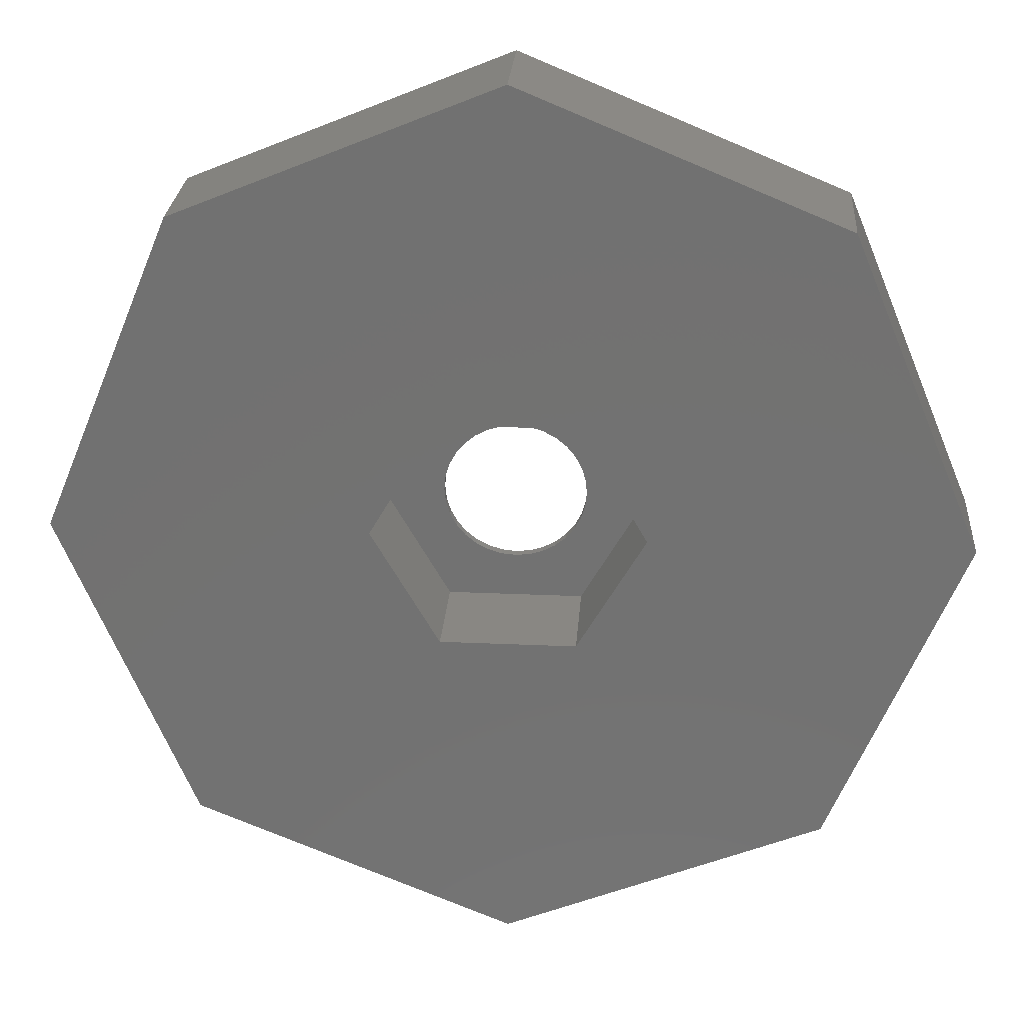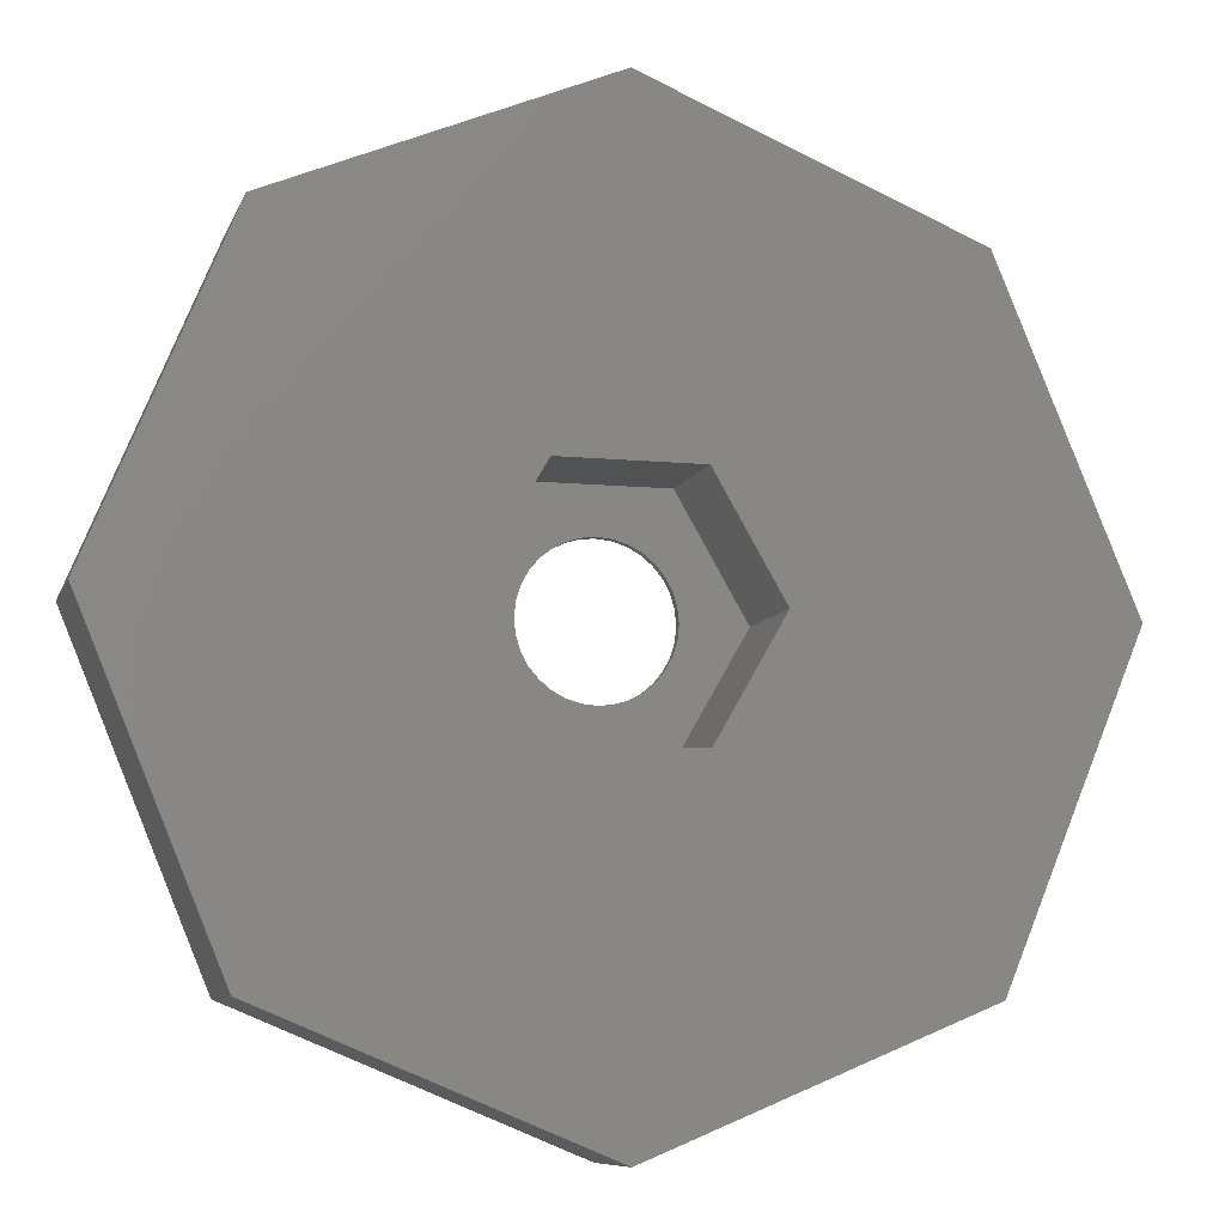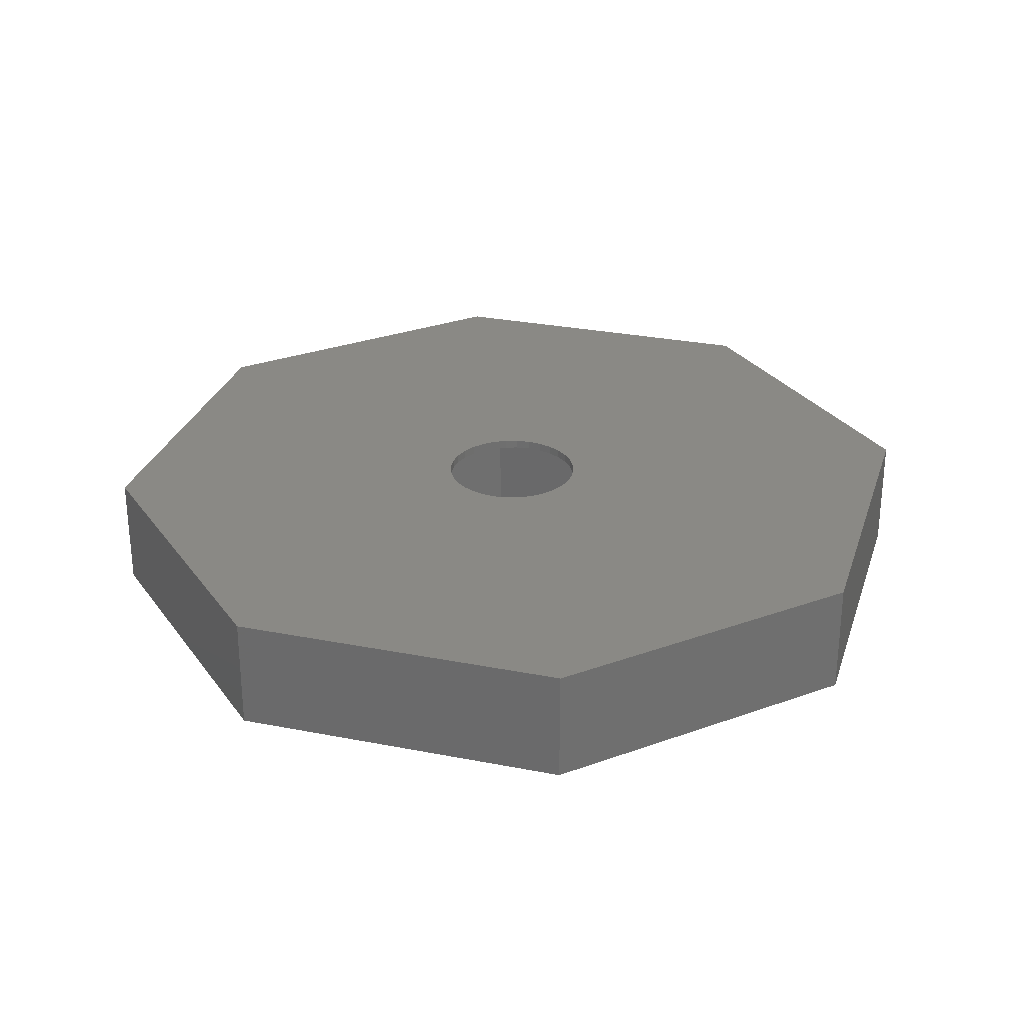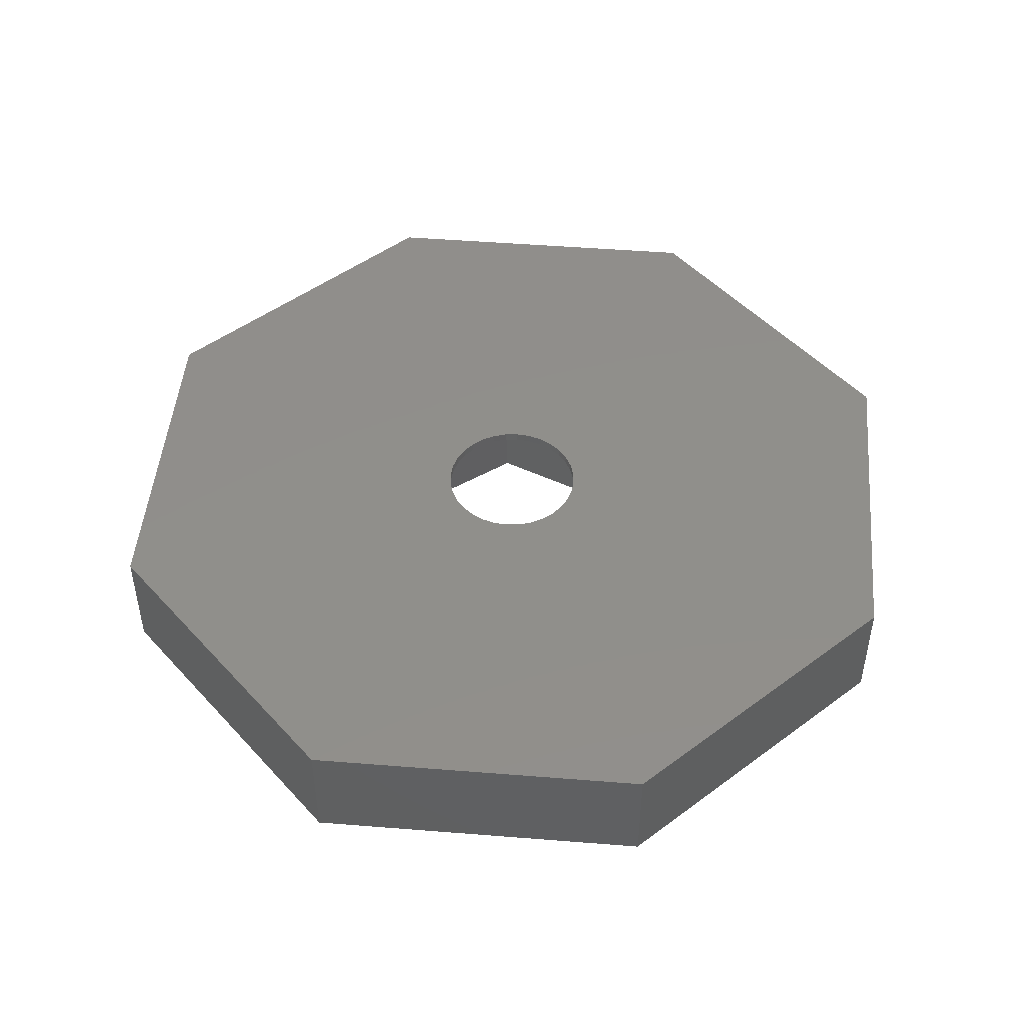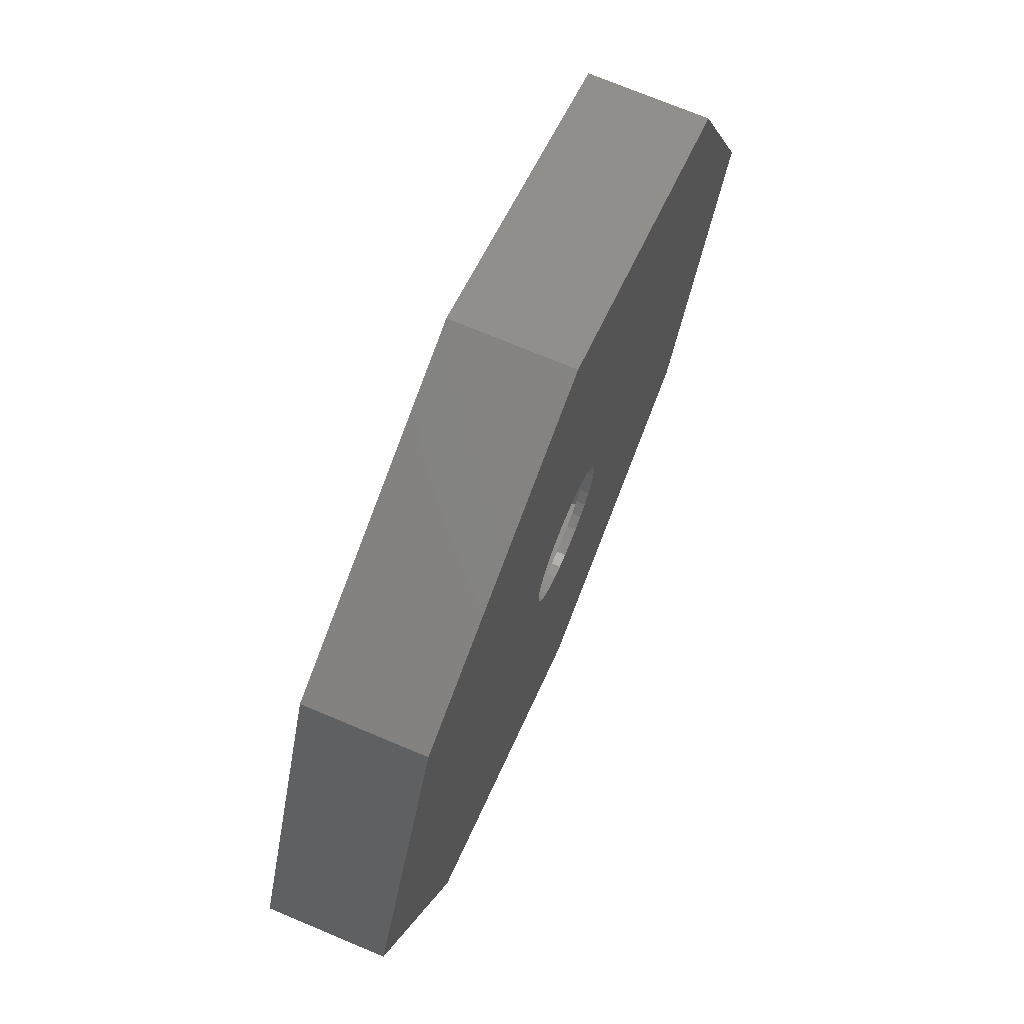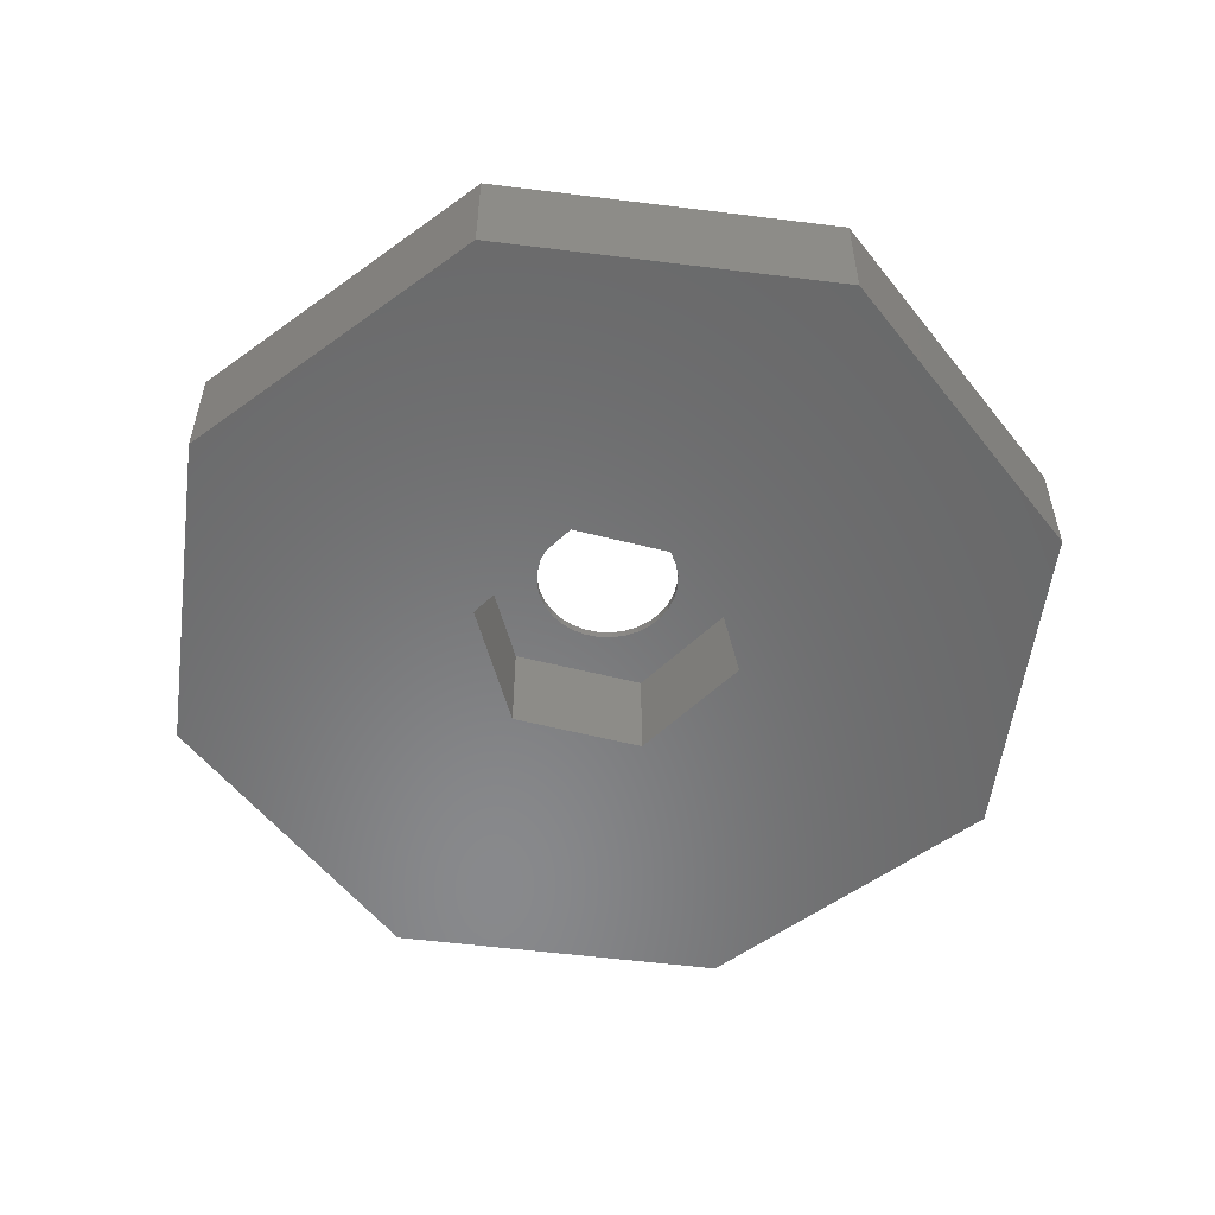
<metadata>
{"format":"stl","ext":"stl","renderer":"f3d","projection":"perspective","resolution":1024,"background":"white","views":[{"elev":25.5,"azim":-175.9,"up":"+Y"},{"elev":-8.6,"azim":164.9,"up":"+Y"},{"elev":28.8,"azim":-96.1,"up":"+Z"},{"elev":48.1,"azim":-152.4,"up":"+Z"},{"elev":72.2,"azim":-67.2,"up":"+Y"},{"elev":-55.4,"azim":-75.0,"up":"+Z"}]}
</metadata>
<code>
# stl→obj: 92 verts, 184 faces
v 25 0 0
v 17.68 17.68 -6.5
v 17.68 17.68 0
v 25 0 -6.5
v -25 0 -6.5
v -17.68 17.68 0
v -17.68 17.68 -6.5
v -25 0 0
v 0 25 0
v 0 25 -6.5
v 7.506 0 -6.5
v 17.68 -17.68 -6.5
v 3.753 -6.5 -6.5
v 0 -25 -6.5
v -3.753 -6.5 -6.5
v -17.68 -17.68 -6.5
v -7.506 0 -6.5
v 3.753 6.5 -6.5
v -3.753 6.5 -6.5
v 17.68 -17.68 0
v 0 -25 0
v -17.68 -17.68 0
v 3.696 1.531 0
v 3.923 -0.7804 0
v 4 0 0
v 3.923 0.7804 0
v 3.326 2.222 0
v 2.828 2.828 0
v 2.222 3.326 0
v 1.531 3.696 0
v 0.7804 3.923 0
v 0 4 0
v -0.7804 3.923 0
v -1.531 3.696 0
v -2.222 3.326 0
v -2.828 2.828 0
v -3.326 2.222 0
v -3.696 1.531 0
v -3.923 0.7804 0
v 3.696 -1.531 0
v 3.326 -2.222 0
v 2.828 -2.828 0
v 2.222 -3.326 0
v 1.531 -3.696 0
v 0.7804 -3.923 0
v 0 -4 0
v -0.7804 -3.923 0
v -1.531 -3.696 0
v -2.222 -3.326 0
v -2.828 -2.828 0
v -3.326 -2.222 0
v -3.696 -1.531 0
v -3.923 -0.7804 0
v -4 0 0
v 4 0 -0.5
v 3.923 0.7804 -0.5
v -3.923 0.7804 -0.5
v -4 0 -0.5
v 0 4 -0.5
v 0.7804 3.923 -0.5
v 0 -4 -0.5
v -0.7804 -3.923 -0.5
v -3.326 -2.222 -0.5
v -2.828 -2.828 -0.5
v 2.222 3.326 -0.5
v 2.828 2.828 -0.5
v -2.828 2.828 -0.5
v -2.222 3.326 -0.5
v -1.531 3.696 -0.5
v -0.7804 3.923 -0.5
v 2.828 -2.828 -0.5
v 3.326 -2.222 -0.5
v 3.696 1.531 -0.5
v 3.326 2.222 -0.5
v 1.531 3.696 -0.5
v -3.326 2.222 -0.5
v -3.696 1.531 -0.5
v 3.923 -0.7804 -0.5
v 2.222 -3.326 -0.5
v 1.531 -3.696 -0.5
v 0.7804 -3.923 -0.5
v -2.222 -3.326 -0.5
v -1.531 -3.696 -0.5
v -3.696 -1.531 -0.5
v -3.923 -0.7804 -0.5
v 3.696 -1.531 -0.5
v 3.753 6.5 -0.5
v 7.506 0 -0.5
v -7.506 0 -0.5
v -3.753 6.5 -0.5
v 3.753 -6.5 -0.5
v -3.753 -6.5 -0.5
f 1 2 3
f 2 1 4
f 5 6 7
f 6 5 8
f 2 9 3
f 9 2 10
f 11 4 12
f 4 11 2
f 12 13 11
f 14 13 12
f 14 15 13
f 16 15 14
f 15 16 17
f 18 2 11
f 18 10 2
f 19 10 18
f 7 19 17
f 5 17 16
f 19 7 10
f 17 5 7
f 10 6 9
f 6 10 7
f 14 20 21
f 20 14 12
f 16 8 5
f 8 16 22
f 16 21 22
f 21 16 14
f 23 1 3
f 24 1 25
f 1 26 25
f 1 23 26
f 3 27 23
f 3 28 27
f 3 29 28
f 3 30 29
f 9 30 3
f 30 9 31
f 9 32 31
f 9 33 32
f 9 34 33
f 6 34 9
f 34 6 35
f 35 6 36
f 36 6 37
f 37 6 38
f 38 8 39
f 8 38 6
f 40 1 24
f 1 40 20
f 41 20 40
f 42 20 41
f 43 20 42
f 44 20 43
f 21 44 45
f 21 45 46
f 44 21 20
f 47 21 46
f 48 21 47
f 22 48 49
f 22 49 50
f 22 50 51
f 22 51 52
f 8 52 53
f 39 8 54
f 54 8 53
f 48 22 21
f 52 8 22
f 20 4 1
f 4 20 12
f 55 26 56
f 26 55 25
f 54 57 39
f 57 54 58
f 59 31 32
f 31 59 60
f 61 47 46
f 47 61 62
f 50 63 51
f 63 50 64
f 65 28 29
f 28 65 66
f 67 35 36
f 35 67 68
f 69 33 34
f 33 69 70
f 71 41 72
f 41 71 42
f 73 27 74
f 27 73 23
f 56 23 73
f 23 56 26
f 74 28 66
f 28 74 27
f 60 30 31
f 30 60 75
f 75 29 30
f 29 75 65
f 38 76 37
f 76 38 77
f 37 67 36
f 67 37 76
f 39 77 38
f 77 39 57
f 68 34 35
f 34 68 69
f 70 32 33
f 32 70 59
f 78 25 55
f 25 78 24
f 79 44 43
f 44 79 80
f 81 46 45
f 46 81 61
f 71 43 42
f 43 71 79
f 82 50 49
f 50 82 64
f 62 48 47
f 48 62 83
f 51 84 52
f 84 51 63
f 53 58 54
f 58 53 85
f 80 45 44
f 45 80 81
f 86 24 78
f 24 86 40
f 72 40 86
f 40 72 41
f 83 49 48
f 49 83 82
f 52 85 53
f 85 52 84
f 11 87 18
f 87 11 88
f 89 19 90
f 19 89 17
f 19 87 90
f 87 19 18
f 88 78 55
f 72 88 91
f 88 86 78
f 88 72 86
f 91 71 72
f 91 79 71
f 91 80 79
f 91 81 80
f 91 61 81
f 92 61 91
f 61 92 62
f 62 92 83
f 92 82 83
f 92 64 82
f 92 63 64
f 89 63 92
f 63 89 84
f 84 89 85
f 85 89 58
f 56 88 55
f 73 88 56
f 74 88 73
f 88 74 87
f 66 87 74
f 65 87 66
f 75 87 65
f 60 87 75
f 59 87 60
f 90 59 70
f 90 70 69
f 59 90 87
f 68 90 69
f 67 90 68
f 76 90 67
f 89 76 77
f 89 77 57
f 89 57 58
f 76 89 90
f 13 88 11
f 88 13 91
f 92 17 89
f 17 92 15
f 13 92 91
f 92 13 15

</code>
